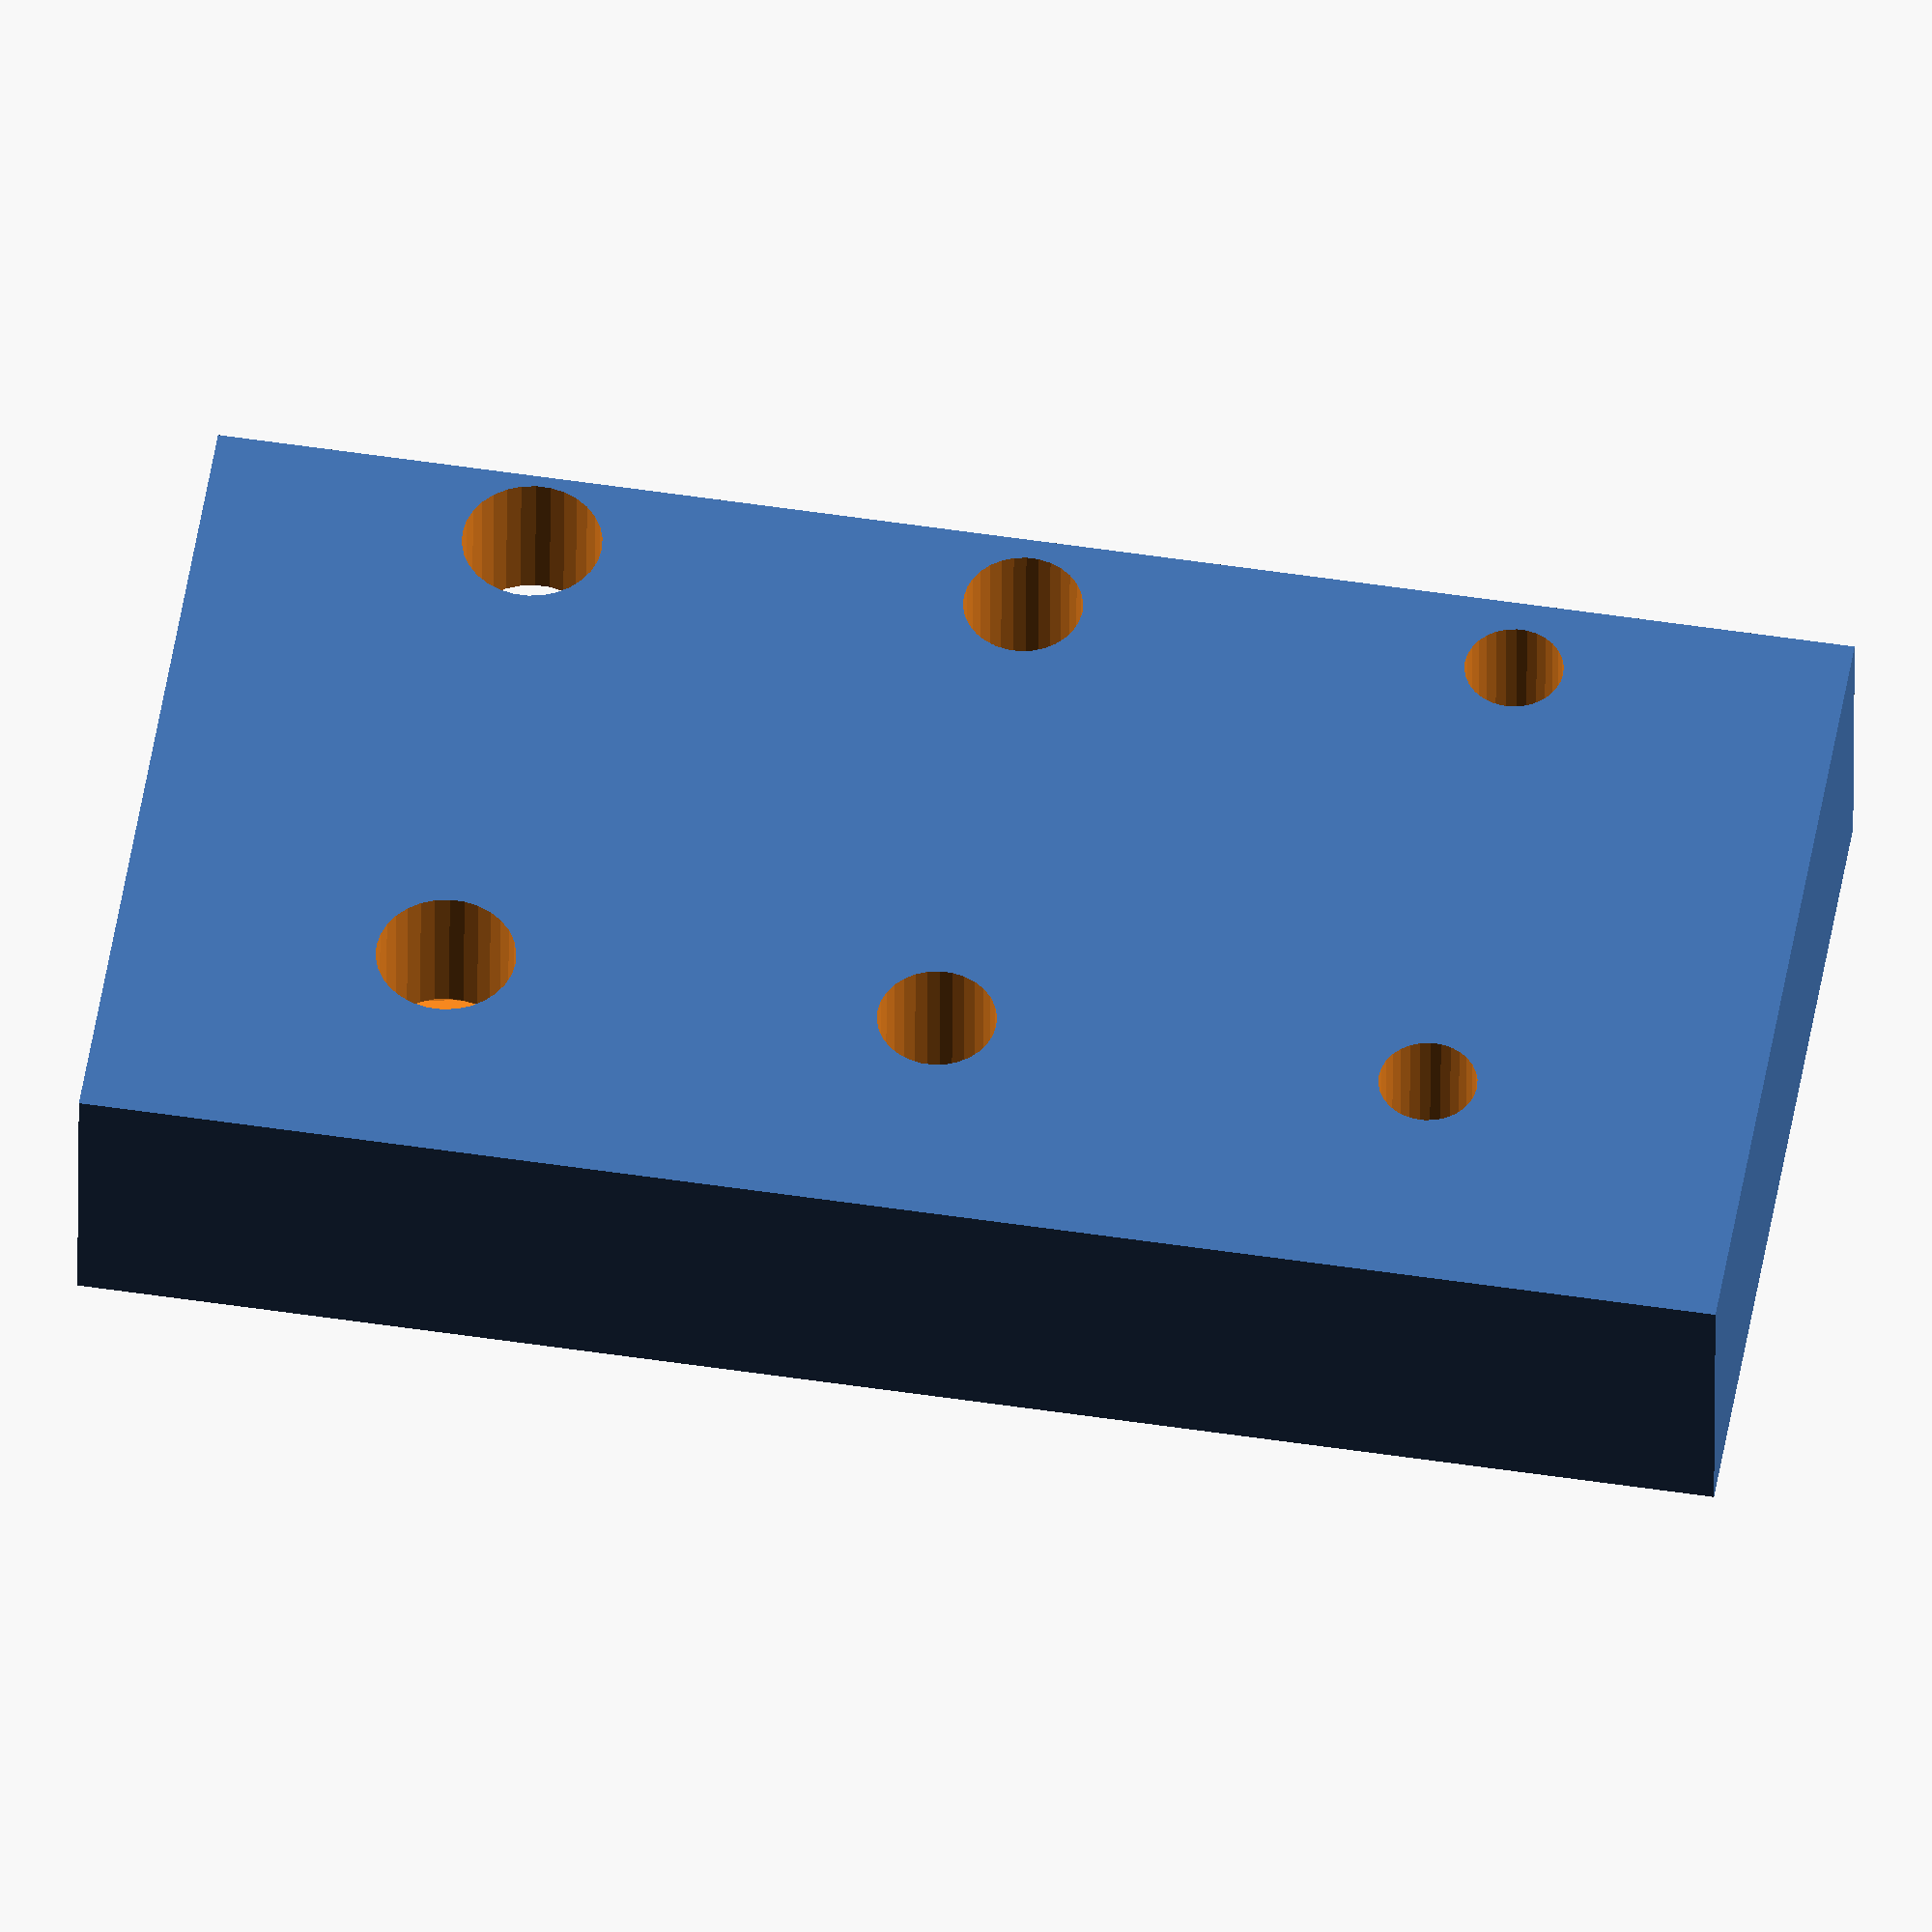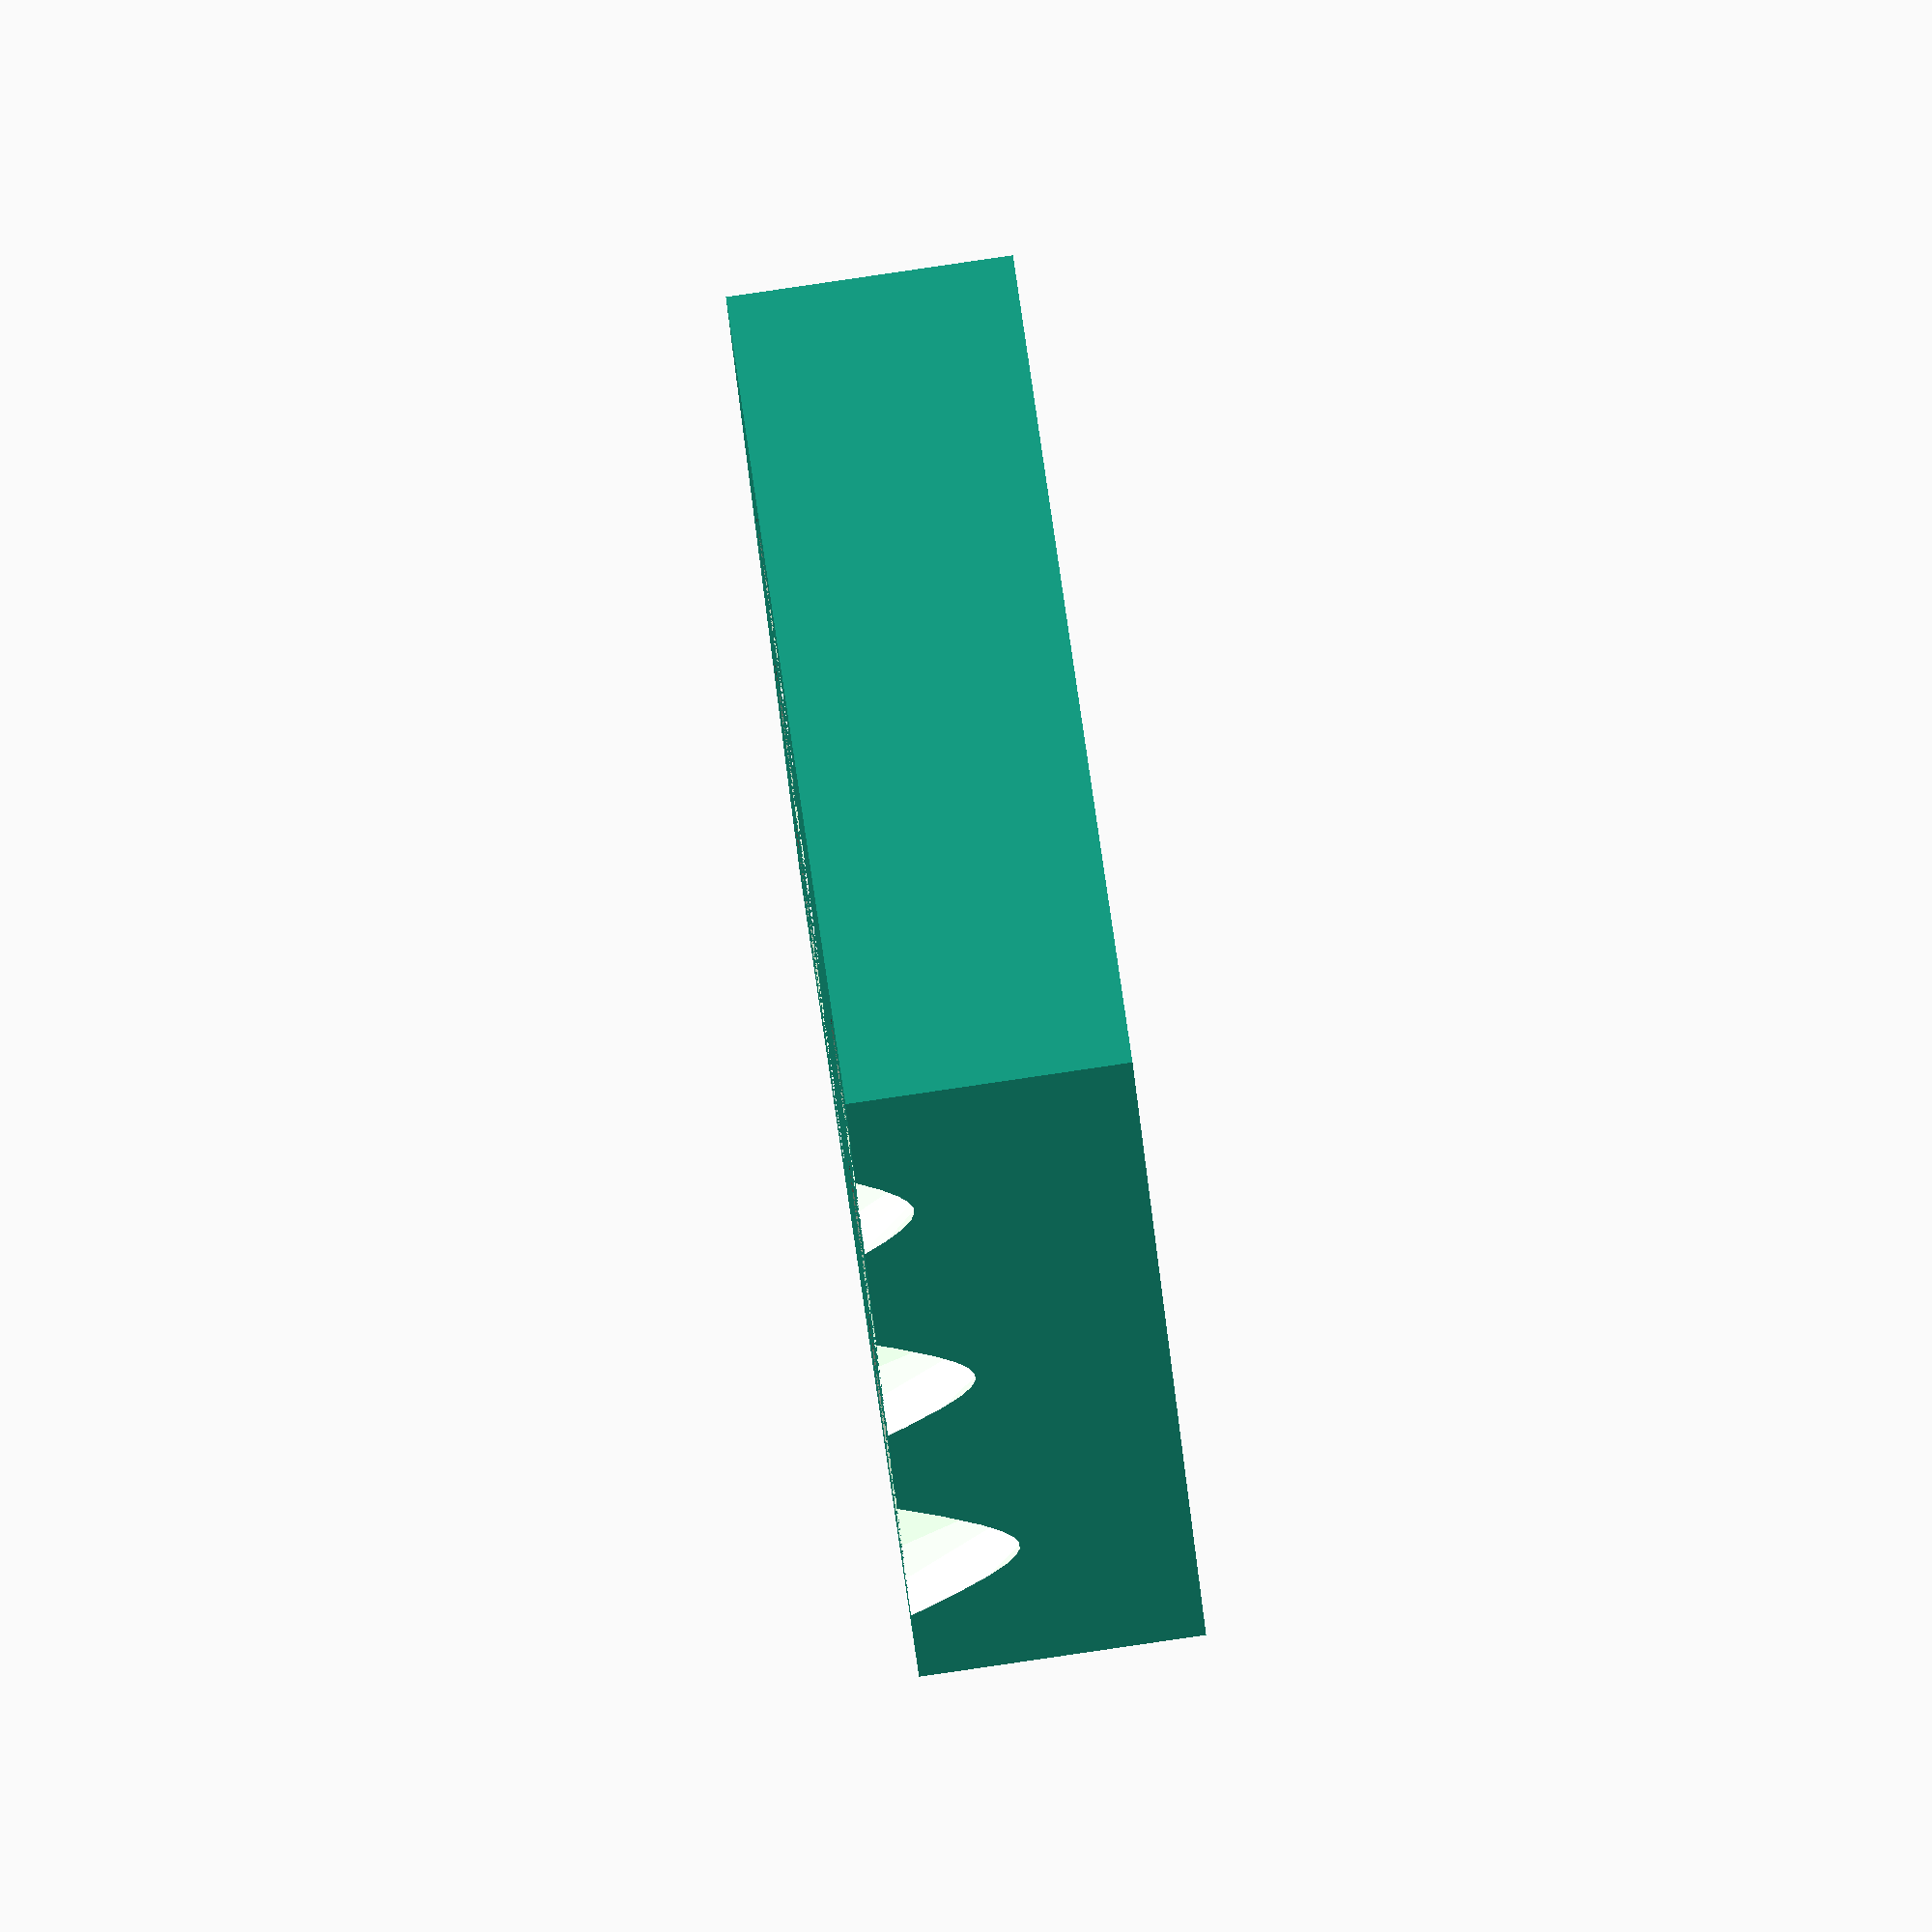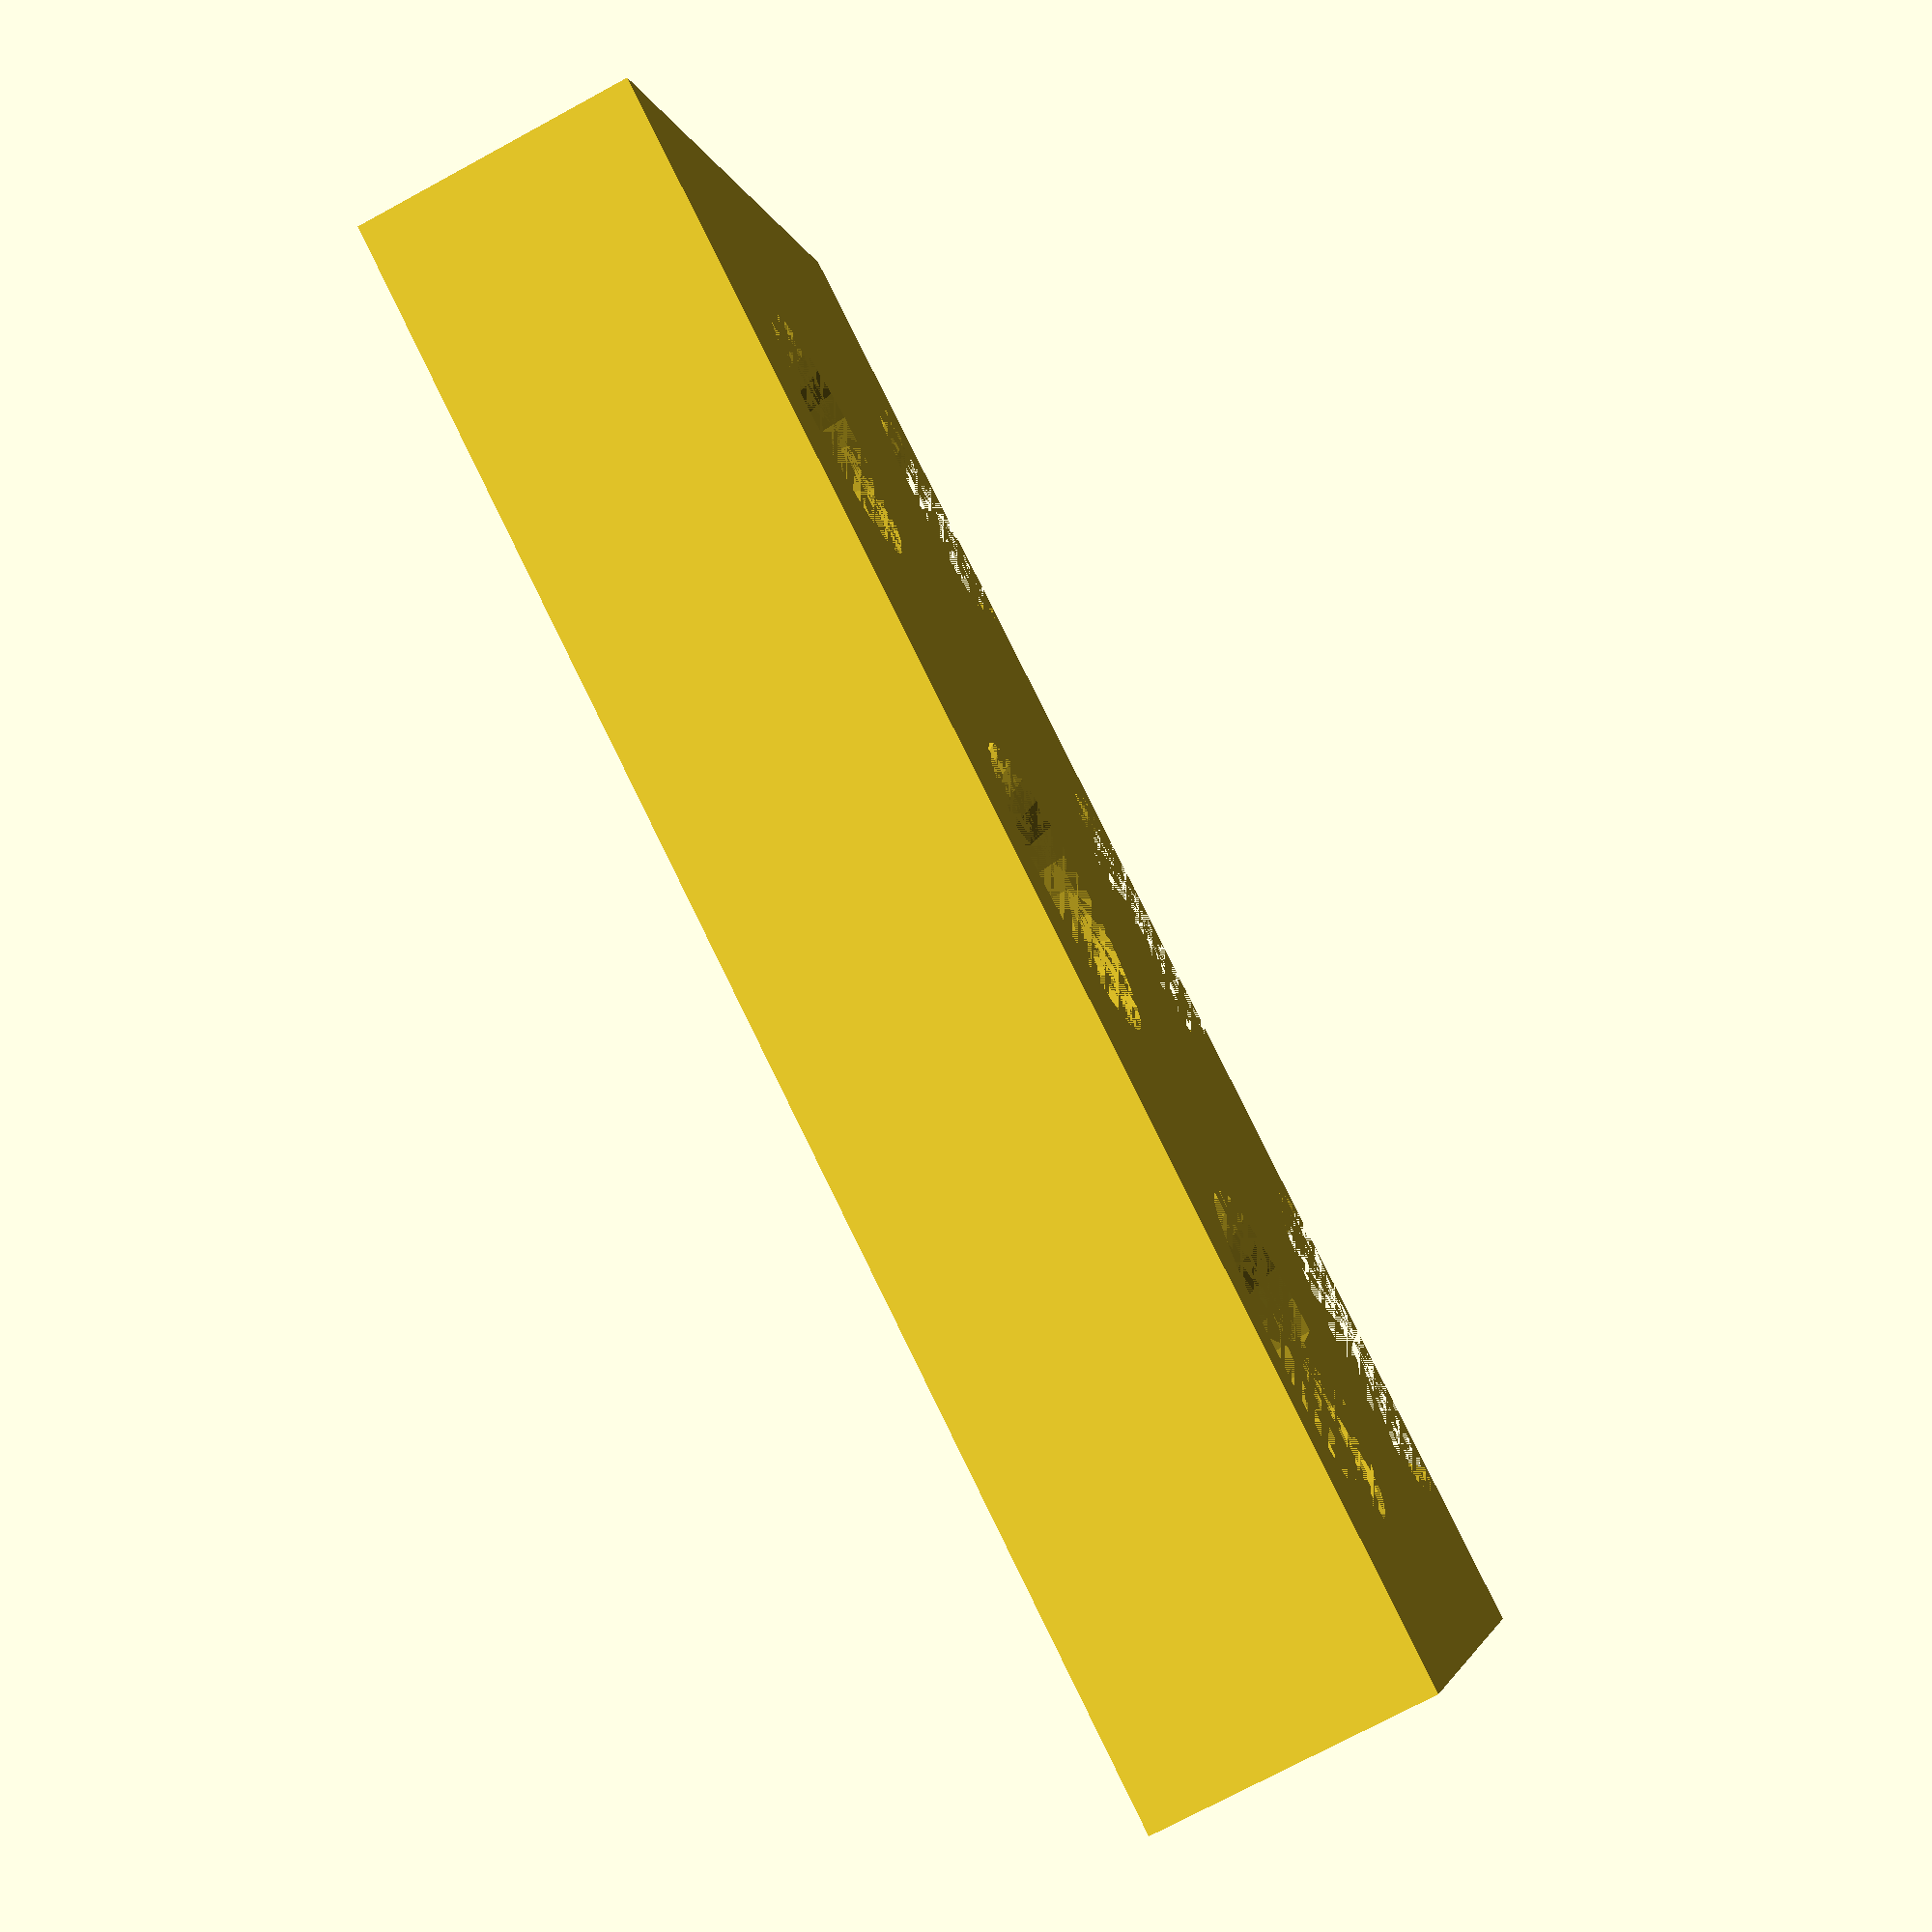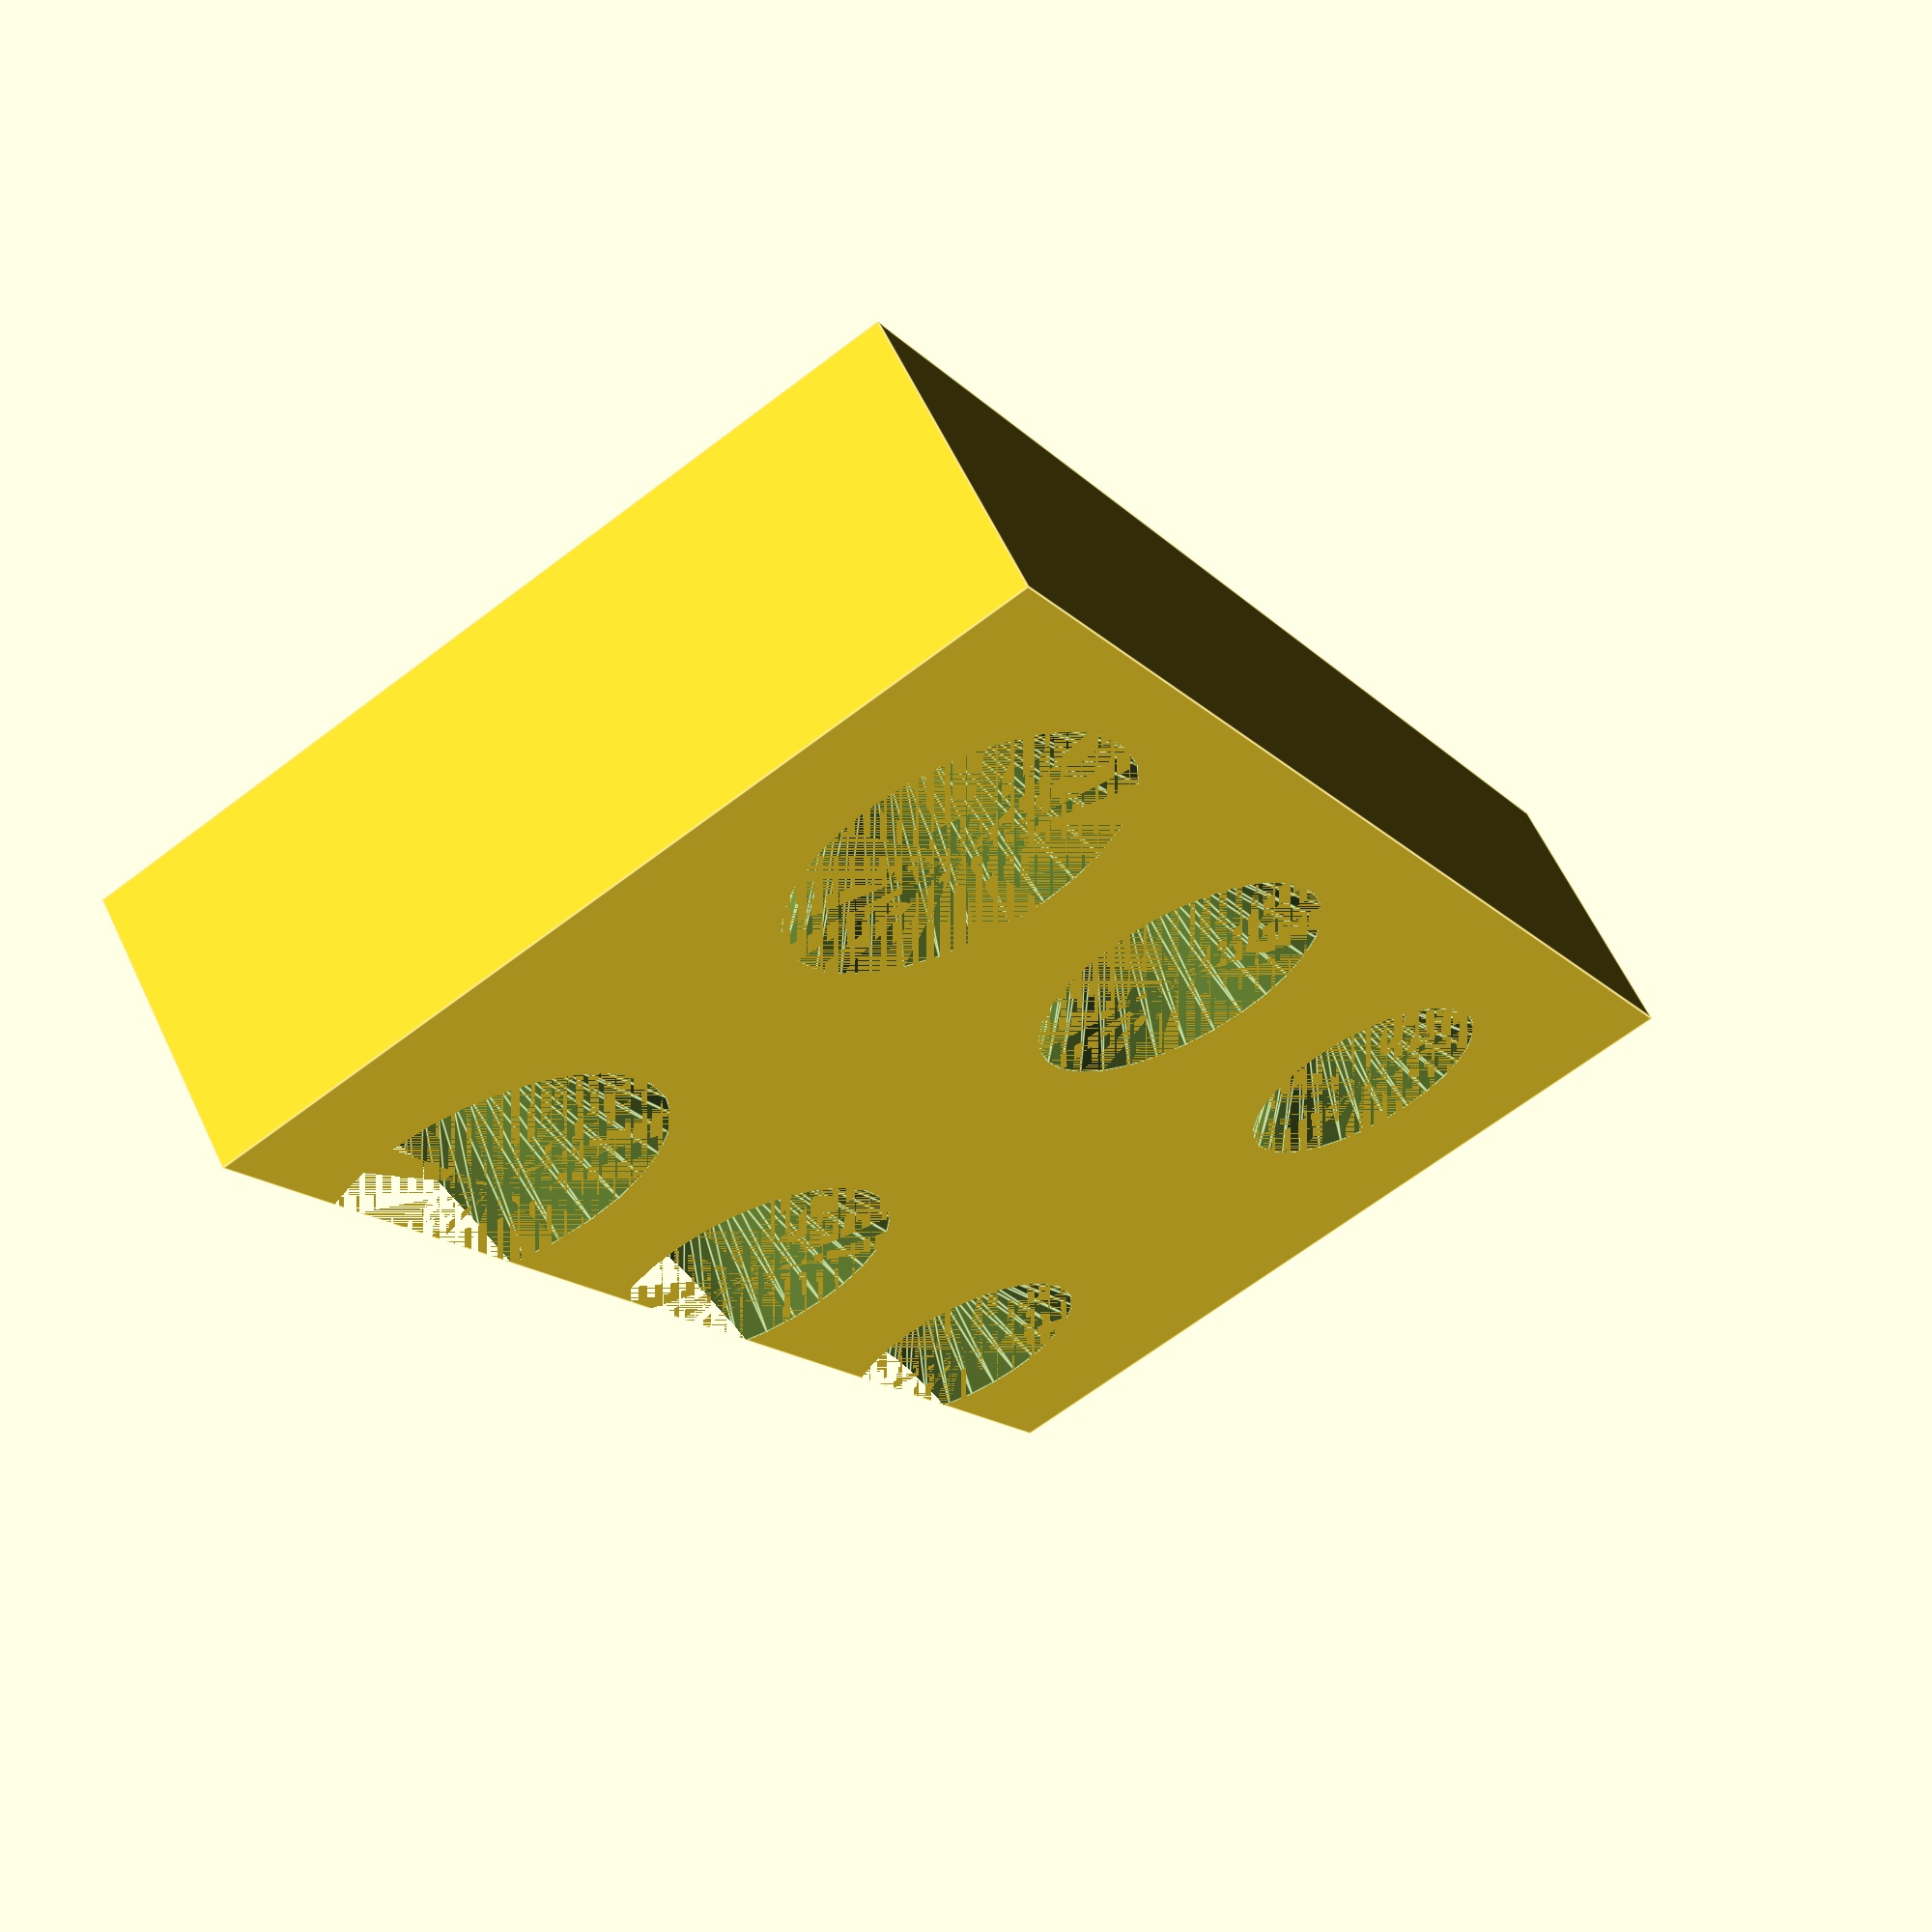
<openscad>
$fn = 30;

module otvorVrut(dlzka, priemer, hlavaPriemer, hlavaVyska) {
    union() {
        cylinder(h = dlzka, d = priemer);
        cylinder(h = hlavaVyska, d1 = hlavaPriemer, d2 = priemer);
    }
}

module otvorVrut4mm(dlzka = 20) {
    otvorVrut(dlzka, priemer = 3.4, hlavaPriemer = 8.5, hlavaVyska = 3.2);
}

module otvorVrut3_5mm(dlzka = 20) {
    otvorVrut(dlzka, priemer = 2.9, hlavaPriemer = 7.5, hlavaVyska = 3);
}

module otvorVrut3mm(dlzka = 20) {
    otvorVrut(dlzka, priemer = 2.4, hlavaPriemer = 6.4, hlavaVyska = 2.2);
}

module testBlok() {
    difference() {
        translate([-8,-6,0]) cube([40,21,7]);

        translate([0,13,0]) union() {
            otvorVrut4mm();
            translate([12, 0, 0]) otvorVrut3_5mm();
            translate([24, 0, 0]) otvorVrut3mm();

        }

        union() {
            otvorVrut4mm();
            translate([12, 0, 0]) otvorVrut3_5mm();
            translate([24, 0, 0]) otvorVrut3mm();
        }
    }
}

testBlok();

</openscad>
<views>
elev=218.9 azim=189.2 roll=180.3 proj=o view=wireframe
elev=272.5 azim=287.9 roll=261.7 proj=o view=solid
elev=254.1 azim=158.5 roll=61.6 proj=p view=wireframe
elev=117.4 azim=298.5 roll=25.5 proj=p view=edges
</views>
